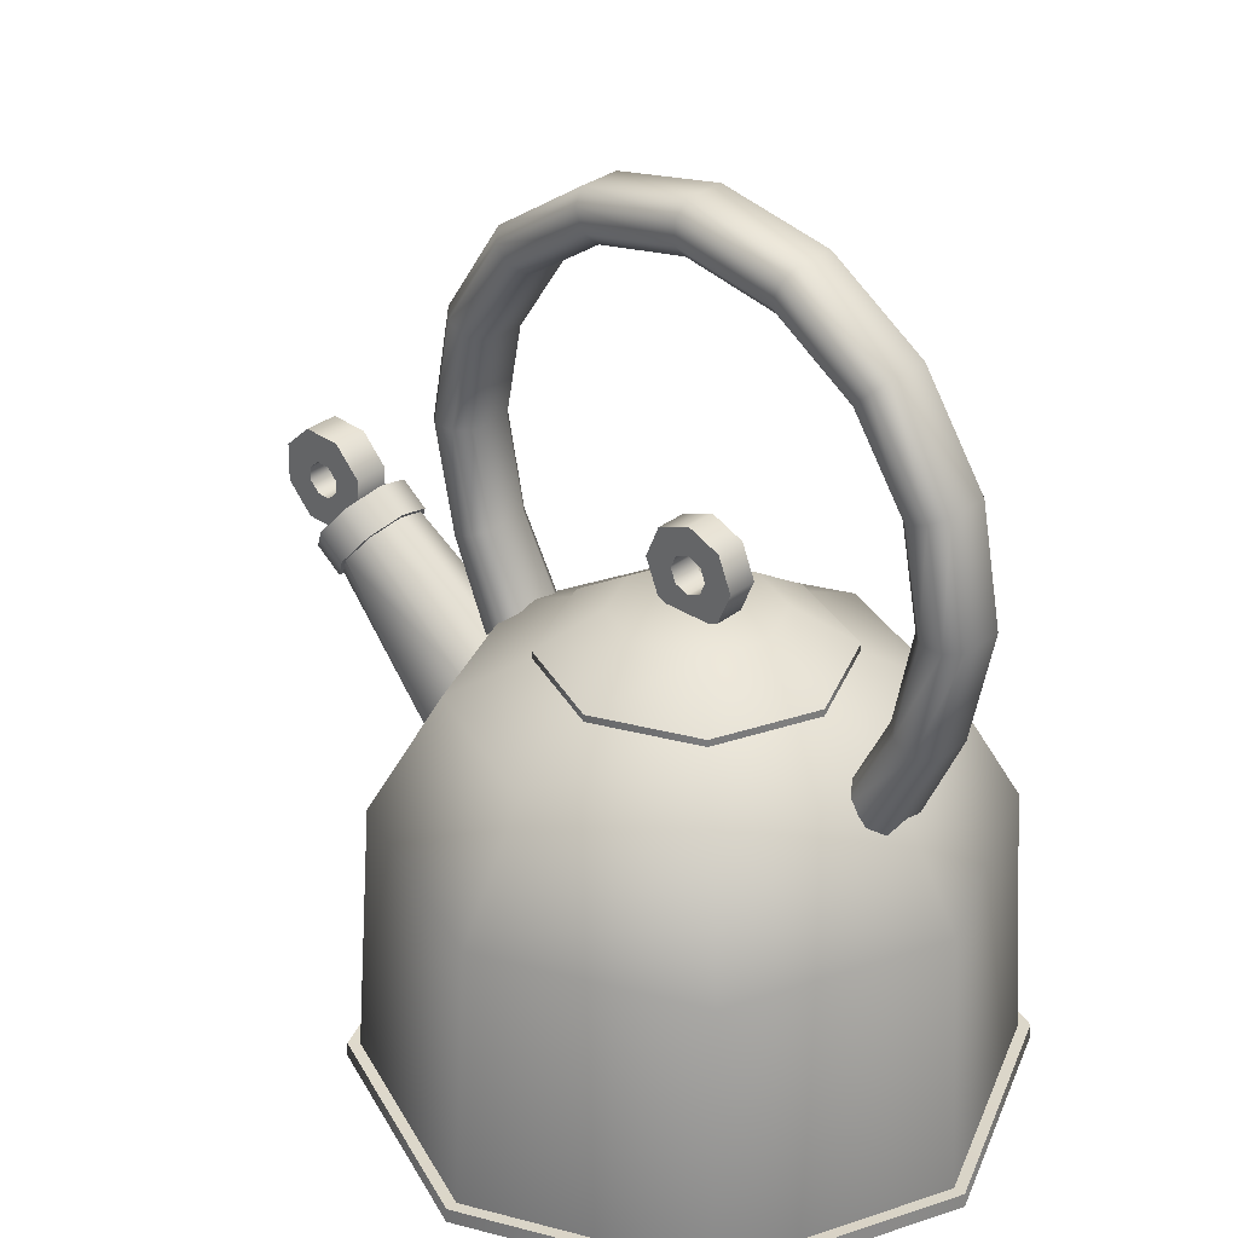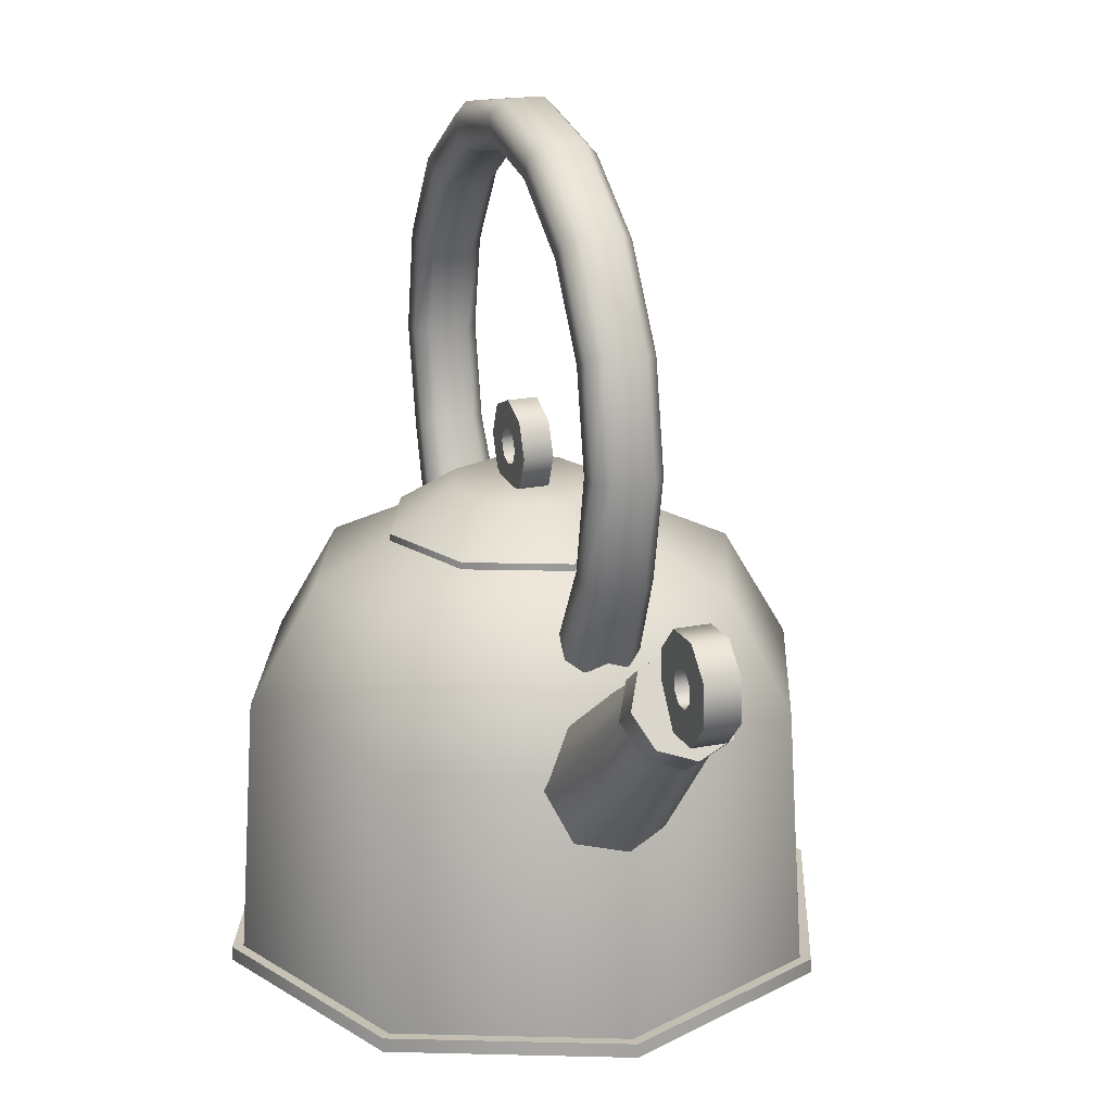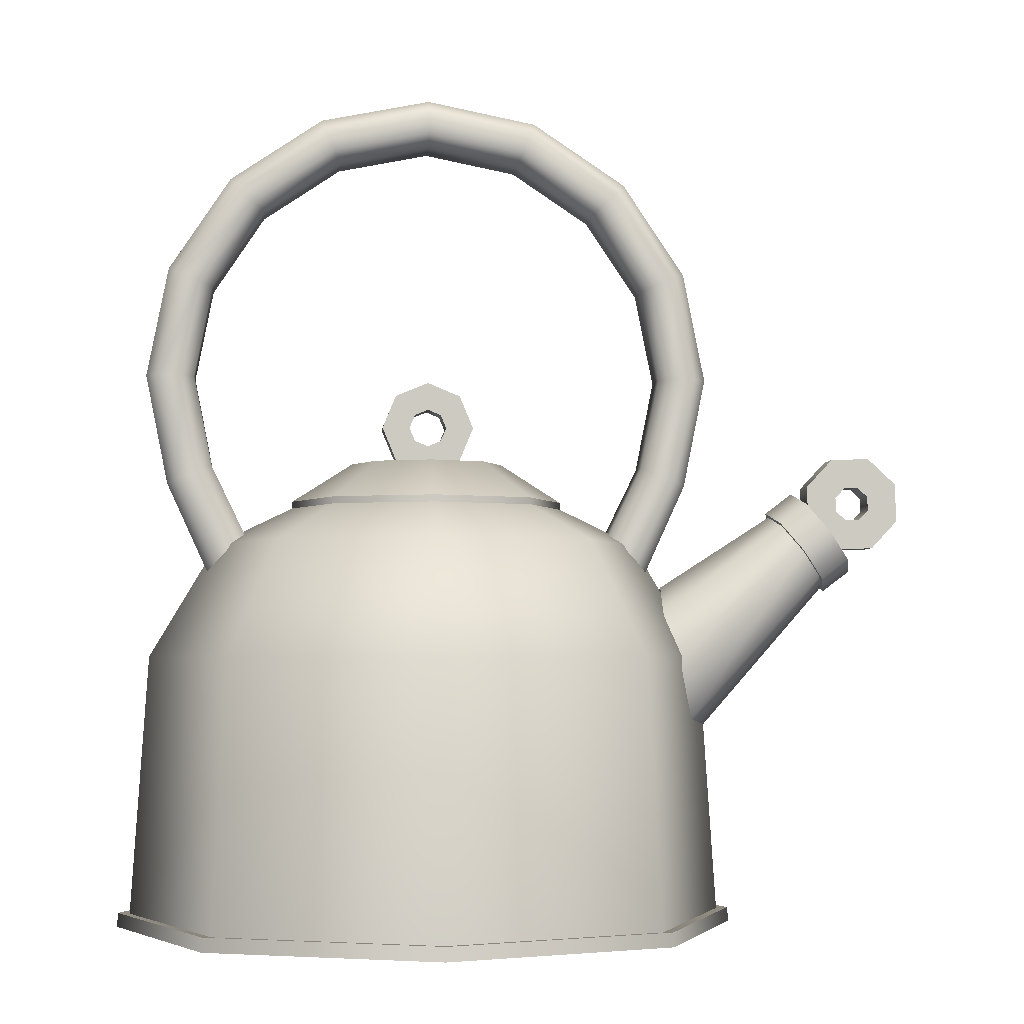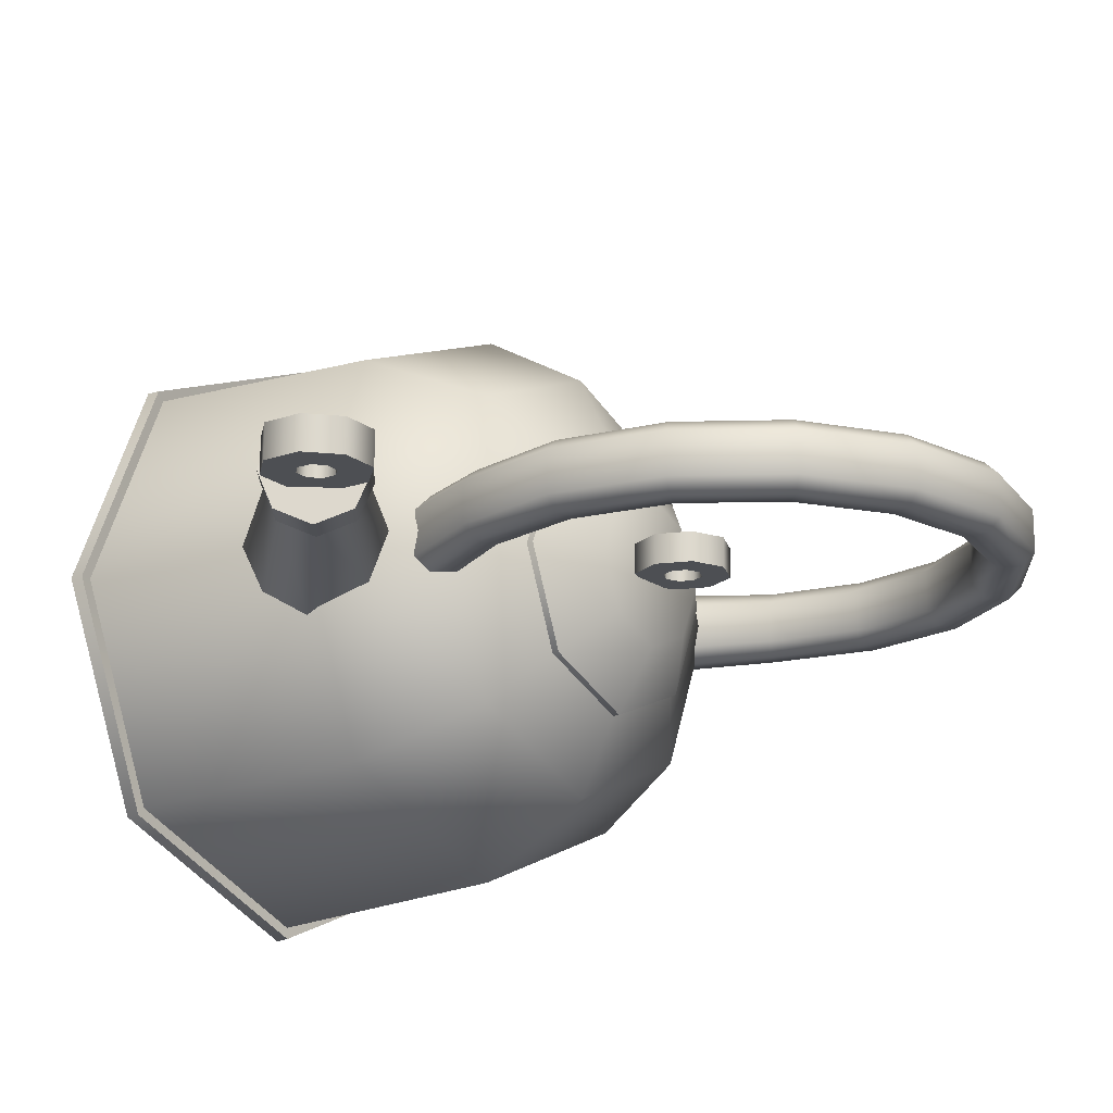
<metadata>
{"format":"obj","ext":"obj","renderer":"f3d","projection":"perspective","resolution":1024,"background":"white","views":[{"elev":31.9,"azim":-137.4,"up":"+Y"},{"elev":20.6,"azim":70.0,"up":"+Y"},{"elev":-3.1,"azim":-5.3,"up":"+Y"},{"elev":-17.7,"azim":126.4,"up":"+Z"}]}
</metadata>
<code>
o misc_kettle_cover_Cylinder.018
v 0.7333 0.9824 -0.7333
v -0 0.9824 -1.037
v 1.037 0.9824 -4e-06
v 0.7333 0.9824 0.7333
v -0 0.9824 1.037
v -0.7333 0.9824 0.7333
v -1.037 0.9824 -4e-06
v -0.7333 0.9824 -0.7333
v 0.4086 1.273 -0.4086
v 0 1.273 -0.5778
v 0.5778 1.273 -4e-06
v 0.4086 1.273 0.4086
v -0 1.273 0.5778
v -0.4086 1.273 0.4086
v -0.5778 1.273 -4e-06
v -0.4086 1.273 -0.4086
v 0.2464 1.795 0.1277
v 0 1.898 0.1277
v 0.3485 1.549 0.1277
v 0.2464 1.303 0.1277
v -0 1.201 0.1277
v -0.2464 1.303 0.1277
v -0.3485 1.549 0.1277
v -0.2464 1.795 0.1277
v 0.2464 1.795 -0.09422
v 0 1.898 -0.09422
v 0.3485 1.549 -0.09422
v 0.2464 1.303 -0.09422
v -0 1.201 -0.09422
v -0.2464 1.303 -0.09422
v -0.3485 1.549 -0.09422
v -0.2464 1.795 -0.09422
v 0.09963 1.649 0.1277
v 0.1409 1.549 0.1277
v 0.09963 1.449 0.1277
v -0 1.408 0.1277
v -0.09963 1.449 0.1277
v -0.1409 1.549 0.1277
v -0.09963 1.649 0.1277
v 0 1.69 0.1277
v 0.09963 1.649 -0.09422
v 0 1.69 -0.09422
v -0.09963 1.649 -0.09422
v -0.1409 1.549 -0.09422
v -0.09963 1.449 -0.09422
v -0 1.408 -0.09422
v 0.09963 1.449 -0.09422
v 0.1409 1.549 -0.09422
v 0.7333 0.9145 -0.7333
v -0 0.9145 -1.037
v 1.037 0.9145 -4e-06
v 0.7333 0.9145 0.7333
v -0 0.9145 1.037
v -0.7333 0.9145 0.7333
v -1.037 0.9145 -4e-06
v -0.7333 0.9145 -0.7333
f 6 7 55 54
f 9 10 16 15 14 13 12 11
f 2 8 16 10
f 7 6 14 15
f 5 4 12 13
f 3 1 9 11
f 8 7 15 16
f 6 5 13 14
f 4 3 11 12
f 1 2 10 9
f 42 40 39 43
f 41 33 40 42
f 23 31 30 22
f 21 29 28 20
f 19 27 25 17
f 24 32 31 23
f 22 30 29 21
f 20 28 27 19
f 17 25 26 18
f 18 26 32 24
f 17 33 34 19
f 19 34 35 20
f 20 35 36 21
f 21 36 37 22
f 22 37 38 23
f 23 38 39 24
f 24 39 40 18
f 18 40 33 17
f 25 41 42 26
f 26 42 43 32
f 32 43 44 31
f 31 44 45 30
f 30 45 46 29
f 29 46 47 28
f 28 47 48 27
f 27 48 41 25
f 43 39 38 44
f 44 38 37 45
f 45 37 36 46
f 46 36 35 47
f 47 35 34 48
f 48 34 33 41
f 49 51 52 53 54 55 56 50
f 4 5 53 52
f 1 3 51 49
f 7 8 56 55
f 5 6 54 53
f 3 4 52 51
f 2 1 49 50
f 8 2 50 56
o misc_kettle_nozzle_Cylinder.019
v 2.884 0.6056 -0.3783
v 3.045 0.392 -0.2675
v 3.111 0.3035 -4e-06
v 3.045 0.392 0.2675
v 2.884 0.6056 0.3783
v 2.723 0.8192 0.2675
v 2.656 0.9077 -4e-06
v 2.723 0.8192 -0.2675
v 3.248 0.5449 -0.2675
v 3.087 0.7585 -0.3783
v 3.314 0.4564 -4e-06
v 3.248 0.5449 0.2675
v 3.087 0.7585 0.3783
v 2.926 0.9721 0.2675
v 2.859 1.061 -4e-06
v 2.926 0.9721 -0.2675
v 3.473 0.6346 -0.1256
v 3.184 0.6236 -0.1255
v 2.972 0.8203 -0.1264
v 2.961 1.11 -0.1276
v 3.157 1.322 -0.1285
v 3.447 1.333 -0.1285
v 3.659 1.136 -0.1277
v 3.67 0.847 -0.1265
v 3.184 0.6246 0.1285
v 3.473 0.6357 0.1285
v 2.972 0.8214 0.1277
v 2.961 1.111 0.1265
v 3.157 1.323 0.1256
v 3.447 1.334 0.1255
v 3.659 1.137 0.1263
v 3.67 0.8481 0.1276
v 3.268 0.8504 -0.1265
v 3.191 0.9213 -0.1268
v 3.187 1.026 -0.1272
v 3.258 1.102 -0.1276
v 3.363 1.106 -0.1276
v 3.439 1.035 -0.1273
v 3.443 0.931 -0.1268
v 3.372 0.8544 -0.1265
v 3.268 0.8514 0.1276
v 3.372 0.8554 0.1276
v 3.443 0.9321 0.1272
v 3.439 1.036 0.1268
v 3.363 1.107 0.1265
v 3.258 1.103 0.1265
v 3.187 1.027 0.1268
v 3.191 0.9224 0.1273
f 58 59 60 61 62 63 64 57
f 65 66 72 71 70 69 68 67
f 57 64 72 66
f 63 62 70 71
f 61 60 68 69
f 59 58 65 67
f 64 63 71 72
f 62 61 69 70
f 60 59 67 68
f 58 57 66 65
f 98 99 95 96
f 97 98 96 89
f 73 80 88 82
f 79 78 86 87
f 77 76 84 85
f 75 74 81 83
f 80 79 87 88
f 78 77 85 86
f 76 75 83 84
f 74 73 82 81
f 74 75 90 89
f 75 76 91 90
f 76 77 92 91
f 77 78 93 92
f 78 79 94 93
f 79 80 95 94
f 80 73 96 95
f 73 74 89 96
f 81 82 98 97
f 82 88 99 98
f 88 87 100 99
f 87 86 101 100
f 86 85 102 101
f 85 84 103 102
f 84 83 104 103
f 83 81 97 104
f 99 100 94 95
f 100 101 93 94
f 101 102 92 93
f 102 103 91 92
f 103 104 90 91
f 104 97 89 90
o misc_kettle_Cylinder.017
v 0 -2.258 -2.258
v 0 -0.2076 -2.12
v 1.597 -2.258 -1.597
v 1.499 -0.2076 -1.499
v 2.258 -2.258 0
v 2.12 -0.2076 0
v 1.597 -2.258 1.597
v 1.499 -0.2076 1.499
v -0 -2.258 2.258
v -0 -0.2076 2.12
v -1.597 -2.258 1.597
v -1.499 -0.2076 1.499
v -2.258 -2.258 0
v -2.12 -0.2076 0
v -1.597 -2.258 -1.597
v -1.499 -0.2076 -1.499
v 1.137 0.6543 -1.137
v -0 0.6543 -1.608
v 1.608 0.6543 -0
v 1.137 0.6543 1.137
v -0 0.6543 1.608
v -1.137 0.6543 1.137
v -1.608 0.6543 -0
v -1.137 0.6543 -1.137
v 0.6485 0.9885 -0.6485
v -0 0.9885 -0.9171
v 0.9171 0.9885 -0
v 0.6485 0.9885 0.6485
v -0 0.9885 0.9171
v -0.6485 0.9885 0.6485
v -0.9171 0.9885 -0
v -0.6485 0.9885 -0.6485
v 0 4.082 -0.1524
v 0 3.983 -0.2496
v 0 3.983 0.2496
v 0 4.082 0.1524
v 0.7849 3.826 -0.2496
v 0.8228 3.918 -0.1524
v 0.8228 3.918 0.1524
v 0.7849 3.826 0.2496
v 1.45 3.382 -0.2496
v 1.52 3.452 -0.1524
v 1.52 3.452 0.1524
v 1.45 3.382 0.2496
v 1.895 2.716 -0.2496
v 1.986 2.754 -0.1524
v 1.986 2.754 0.1524
v 1.895 2.716 0.2496
v 2.051 1.932 -0.2496
v 2.15 1.932 -0.1524
v 2.15 1.932 0.1524
v 2.051 1.932 0.2496
v 1.895 1.147 -0.2496
v 1.986 1.109 -0.1524
v 1.986 1.109 0.1524
v 1.895 1.147 0.2496
v 1.602 0.5159 -0.2758
v 1.68 0.4385 -0.1684
v 1.68 0.4385 0.1684
v 1.602 0.5159 0.2758
v -1.602 0.5159 -0.2758
v -1.68 0.4385 -0.1684
v -1.68 0.4385 0.1684
v -1.602 0.5159 0.2758
v -1.895 1.147 -0.2496
v -1.986 1.109 -0.1524
v -1.986 1.109 0.1524
v -1.895 1.147 0.2496
v -2.051 1.932 -0.2496
v -2.15 1.932 -0.1524
v -2.15 1.932 0.1524
v -2.051 1.932 0.2496
v -1.895 2.716 -0.2496
v -1.986 2.754 -0.1524
v -1.986 2.754 0.1524
v -1.895 2.716 0.2496
v -1.45 3.382 -0.2496
v -1.52 3.452 -0.1524
v -1.52 3.452 0.1524
v -1.45 3.382 0.2496
v -0.7849 3.826 -0.2496
v -0.8228 3.918 -0.1524
v -0.8228 3.918 0.1524
v -0.7849 3.826 0.2496
v 0 3.819 -0.2496
v 0 3.72 -0.1524
v 0.6844 3.584 -0.1524
v 0.7224 3.676 -0.2496
v 0.7224 3.676 0.2496
v 0.6844 3.584 0.1524
v 0 3.72 0.1524
v 0 3.819 0.2496
v 1.265 3.196 -0.1524
v 1.335 3.266 -0.2496
v 1.335 3.266 0.2496
v 1.265 3.196 0.1524
v 1.652 2.616 -0.1524
v 1.744 2.654 -0.2496
v 1.744 2.654 0.2496
v 1.652 2.616 0.1524
v 1.789 1.932 -0.1524
v 1.888 1.932 -0.2496
v 1.888 1.932 0.2496
v 1.789 1.932 0.1524
v 1.652 1.247 -0.1524
v 1.744 1.209 -0.2496
v 1.744 1.209 0.2496
v 1.652 1.247 0.1524
v 1.397 0.721 -0.1684
v 1.475 0.6436 -0.2758
v 1.475 0.6436 0.2758
v 1.397 0.721 0.1684
v -1.397 0.721 -0.1684
v -1.475 0.6436 -0.2758
v -1.475 0.6436 0.2758
v -1.397 0.721 0.1684
v -1.652 1.247 -0.1524
v -1.744 1.209 -0.2496
v -1.744 1.209 0.2496
v -1.652 1.247 0.1524
v -1.789 1.932 -0.1524
v -1.888 1.932 -0.2496
v -1.888 1.932 0.2496
v -1.789 1.932 0.1524
v -1.652 2.616 -0.1524
v -1.744 2.654 -0.2496
v -1.744 2.654 0.2496
v -1.652 2.616 0.1524
v -1.265 3.196 -0.1524
v -1.335 3.266 -0.2496
v -1.335 3.266 0.2496
v -1.265 3.196 0.1524
v -0.6844 3.584 -0.1524
v -0.7224 3.676 -0.2496
v -0.7224 3.676 0.2496
v -0.6844 3.584 0.1524
v 1.914 -0.3243 -0.5156
v 2.894 0.6135 -0.3393
v 2.022 -0.6532 -0.3095
v 3.039 0.4219 -0.2399
v 2.126 -0.7676 0
v 3.098 0.3425 -0
v 2.004 -0.6827 0.3569
v 3.039 0.4219 0.2399
v 1.902 -0.2958 0.54
v 2.894 0.6135 0.3393
v 1.8 0.1063 0.3223
v 2.75 0.8051 0.2399
v 1.822 0.3269 -0
v 2.69 0.8845 -0
v 1.788 0.1266 -0.323
v 2.75 0.8051 -0.2399
v 0 -2.217 -2.204
v 1.558 -2.217 -1.558
v 1.453 -0.2269 -1.453
v 0 -0.2269 -2.054
v 2.204 -2.217 0
v 2.054 -0.2269 0
v 1.558 -2.217 1.558
v 1.453 -0.2269 1.453
v -0 -2.217 2.204
v -0 -0.2269 2.054
v -1.558 -2.217 1.558
v -1.453 -0.2269 1.453
v -2.204 -2.217 0
v -2.054 -0.2269 0
v -1.558 -2.217 -1.558
v -1.453 -0.2269 -1.453
v 1.103 0.6064 -1.103
v -0 0.6064 -1.56
v 1.56 0.6064 -0
v 1.103 0.6064 1.103
v -0 0.6064 1.56
v -1.103 0.6064 1.103
v -1.56 0.6064 -0
v -1.103 0.6064 -1.103
v 0.6275 0.9271 -0.6275
v 0 0.9271 -0.8874
v 0.8874 0.9271 -0
v 0.6275 0.9271 0.6275
v -0 0.9271 0.8874
v -0.6275 0.9271 0.6275
v -0.8874 0.9271 -0
v -0.6275 0.9271 -0.6275
v 3.004 0.4676 -0.1826
v 2.894 0.6135 -0.2582
v 2.784 0.7593 -0.1826
v 2.739 0.8197 -0
v 2.784 0.7593 0.1826
v 2.894 0.6135 0.2582
v 3.004 0.4676 0.1826
v 3.05 0.4072 -0
v 2.203 -0.1359 -0.1826
v 2.093 0.009977 -0.2582
v 2.249 -0.1963 0
v 1.984 0.1558 -0.1826
v 1.938 0.2162 -0
v 1.984 0.1558 0.1826
v 2.093 0.009977 0.2582
v 2.203 -0.1359 0.1826
v 0 -2.154 -2.251
v 1.592 -2.154 -1.592
v 2.251 -2.154 0
v 1.592 -2.154 1.592
v -0 -2.154 2.251
v -1.592 -2.154 1.592
v -2.251 -2.154 0
v -1.592 -2.154 -1.592
v 0 -2.252 -2.345
v 1.658 -2.252 -1.658
v 1.653 -2.149 -1.653
v 2.345 -2.252 0
v 2.338 -2.149 0
v 1.658 -2.252 1.658
v 1.653 -2.149 1.653
v -0 -2.252 2.345
v -0 -2.149 2.338
v -1.658 -2.252 1.658
v -1.653 -2.149 1.653
v -2.345 -2.252 0
v -2.338 -2.149 0
v -1.658 -2.252 -1.658
v -1.653 -2.149 -1.653
v 0 -2.149 -2.338
f 305 106 108 306
f 306 108 110 307
f 307 110 112 308
f 308 112 114 309
f 309 114 116 310
f 310 116 118 311
f 118 116 126 127
f 311 118 120 312
f 312 120 106 305
f 105 107 109 111 113 115 117 119
f 126 125 133 134
f 114 112 124 125
f 120 118 127 128
f 110 108 121 123
f 116 114 125 126
f 106 120 128 122
f 108 106 122 121
f 112 110 123 124
f 124 123 131 132
f 121 122 130 129
f 122 128 136 130
f 127 126 134 135
f 125 124 132 133
f 123 121 129 131
f 128 127 135 136
f 186 187 140 137
f 145 198 192 141
f 149 202 198 145
f 153 206 202 149
f 157 210 206 153
f 161 214 210 157
f 169 222 218 165
f 173 226 222 169
f 177 230 226 173
f 181 234 230 177
f 197 201 204 200
f 185 238 234 181
f 138 189 238 185
f 237 190 195 240
f 201 205 208 204
f 205 209 212 208
f 209 213 216 212
f 217 221 224 220
f 221 225 228 224
f 225 229 232 228
f 229 233 236 232
f 233 237 240 236
f 191 197 200 194
f 142 143 147 146
f 148 199 203 152
f 172 223 227 176
f 150 151 155 154
f 174 175 179 178
f 152 203 207 156
f 176 227 231 180
f 154 155 159 158
f 178 179 183 182
f 156 207 211 160
f 180 231 235 184
f 137 140 143 142
f 158 159 163 162
f 182 183 187 186
f 188 239 196 139
f 166 167 171 170
f 160 211 215 164
f 184 235 239 188
f 190 191 194 195
f 144 193 199 148
f 168 219 223 172
f 146 147 151 150
f 170 171 175 174
f 139 196 193 144
f 138 137 142 141
f 144 143 140 139
f 141 142 146 145
f 148 147 143 144
f 145 146 150 149
f 152 151 147 148
f 149 150 154 153
f 156 155 151 152
f 153 154 158 157
f 160 159 155 156
f 157 158 162 161
f 164 163 159 160
f 165 166 170 169
f 172 171 167 168
f 169 170 174 173
f 176 175 171 172
f 173 174 178 177
f 180 179 175 176
f 177 178 182 181
f 184 183 179 180
f 181 182 186 185
f 188 187 183 184
f 185 186 137 138
f 139 140 187 188
f 190 189 192 191
f 194 193 196 195
f 191 192 198 197
f 200 199 193 194
f 197 198 202 201
f 204 203 199 200
f 201 202 206 205
f 208 207 203 204
f 205 206 210 209
f 212 211 207 208
f 209 210 214 213
f 216 215 211 212
f 217 218 222 221
f 224 223 219 220
f 221 222 226 225
f 228 227 223 224
f 225 226 230 229
f 232 231 227 228
f 229 230 234 233
f 236 235 231 232
f 233 234 238 237
f 240 239 235 236
f 237 238 189 190
f 195 196 239 240
f 141 192 189 138
f 241 242 244 243
f 243 244 246 245
f 245 246 248 247
f 247 248 250 249
f 249 250 252 251
f 251 252 254 253
f 296 289 297 299
f 253 254 256 255
f 255 256 242 241
f 257 258 259 260
f 258 261 262 259
f 261 263 264 262
f 263 265 266 264
f 265 267 268 266
f 267 269 270 268
f 270 279 278 268
f 269 271 272 270
f 271 257 260 272
f 257 271 269 267 265 263 261 258
f 278 286 285 277
f 266 277 276 264
f 272 280 279 270
f 262 275 273 259
f 268 278 277 266
f 260 274 280 272
f 259 273 274 260
f 264 276 275 262
f 276 284 283 275
f 273 281 282 274
f 274 282 288 280
f 279 287 286 278
f 277 285 284 276
f 275 283 281 273
f 280 288 287 279
f 131 283 284 132
f 130 282 281 129
f 136 288 282 130
f 134 286 287 135
f 132 284 285 133
f 129 281 283 131
f 135 287 288 136
f 133 285 286 134
f 244 242 290 289
f 242 256 291 290
f 256 254 292 291
f 254 252 293 292
f 252 250 294 293
f 250 248 295 294
f 248 246 296 295
f 246 244 289 296
f 297 298 300 301 302 303 304 299
f 294 295 304 303
f 292 293 302 301
f 290 291 300 298
f 289 290 298 297
f 295 296 299 304
f 293 294 303 302
f 291 292 301 300
f 307 317 315 306
f 117 324 326 119
f 107 314 316 109
f 308 319 317 307
f 309 321 319 308
f 111 318 320 113
f 310 323 321 309
f 115 322 324 117
f 326 327 328 313
f 324 325 327 326
f 322 323 325 324
f 320 321 323 322
f 318 319 321 320
f 316 317 319 318
f 314 315 317 316
f 313 328 315 314
f 113 320 322 115
f 306 315 328 305
f 305 328 327 312
f 109 316 318 111
f 312 327 325 311
f 119 326 313 105
f 105 313 314 107
f 311 325 323 310

</code>
